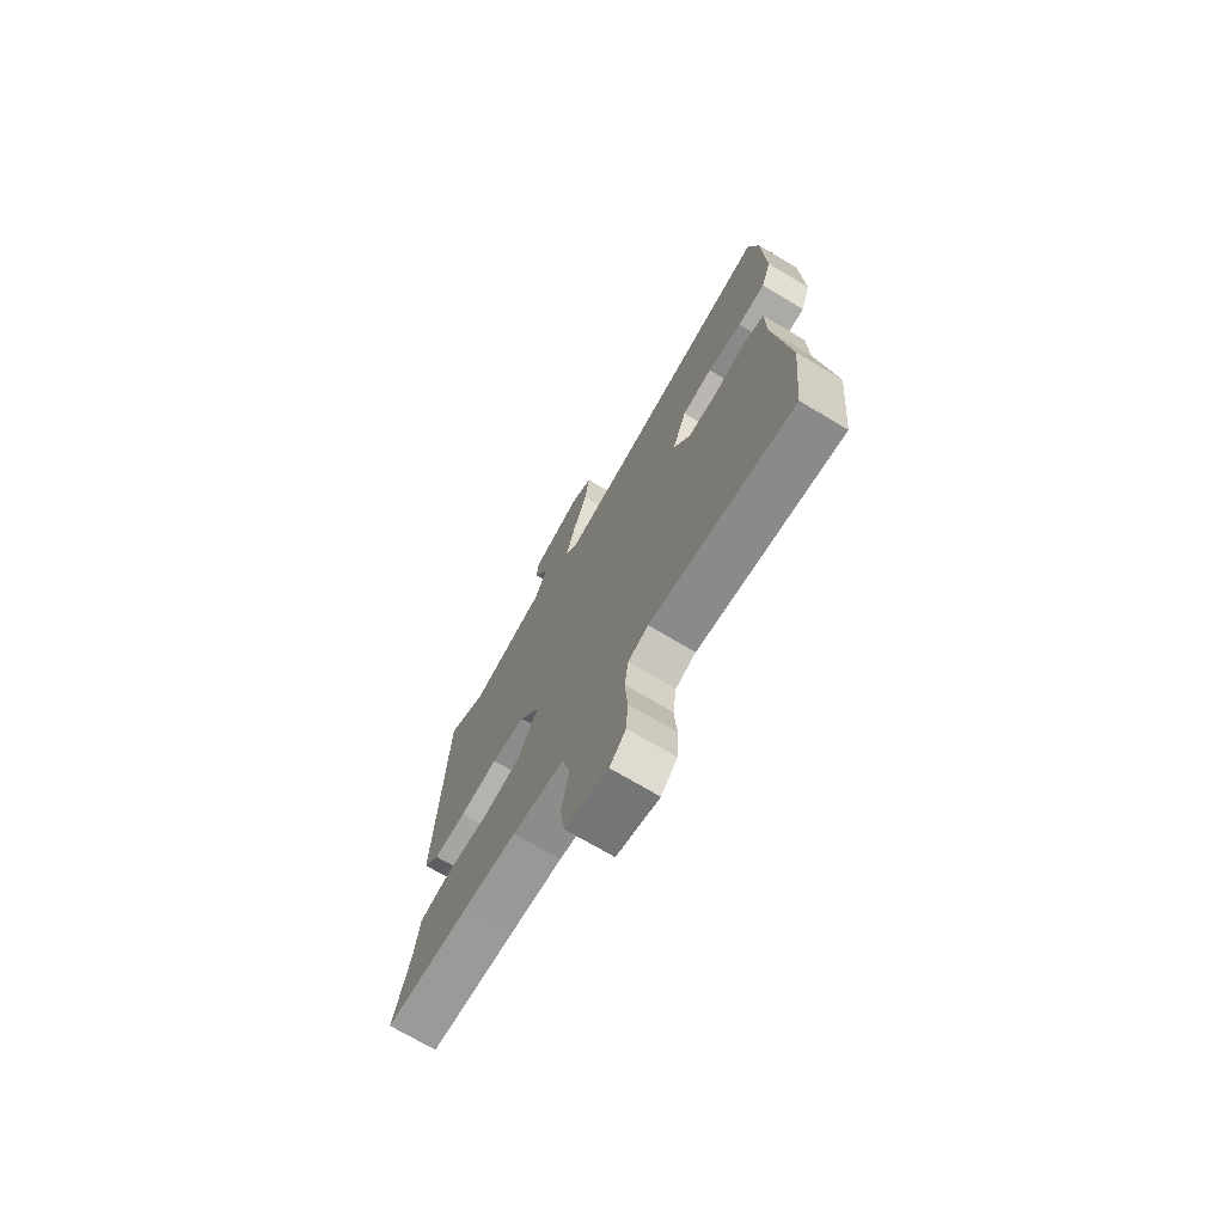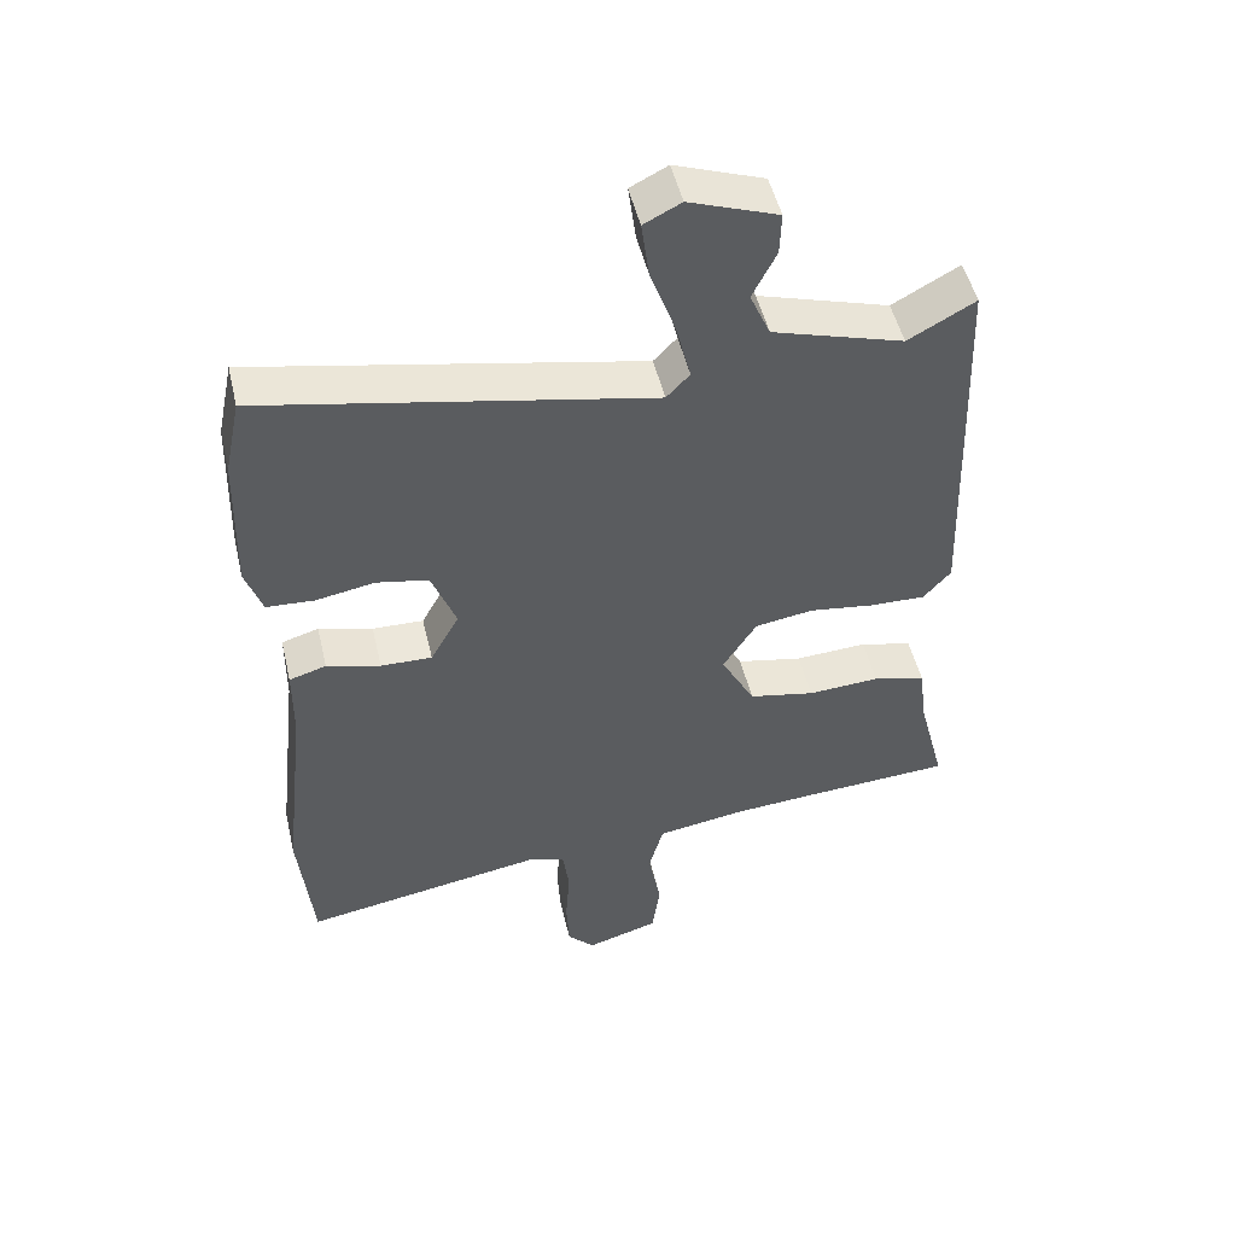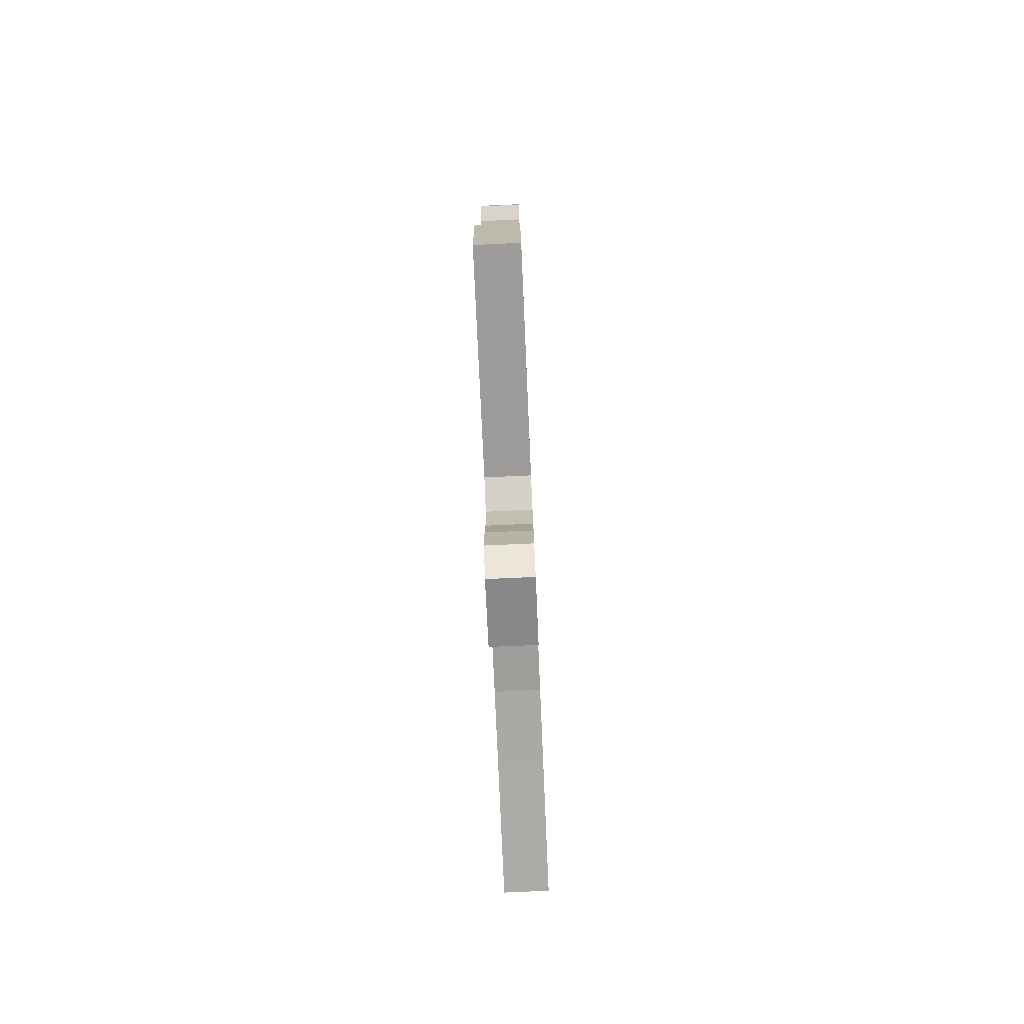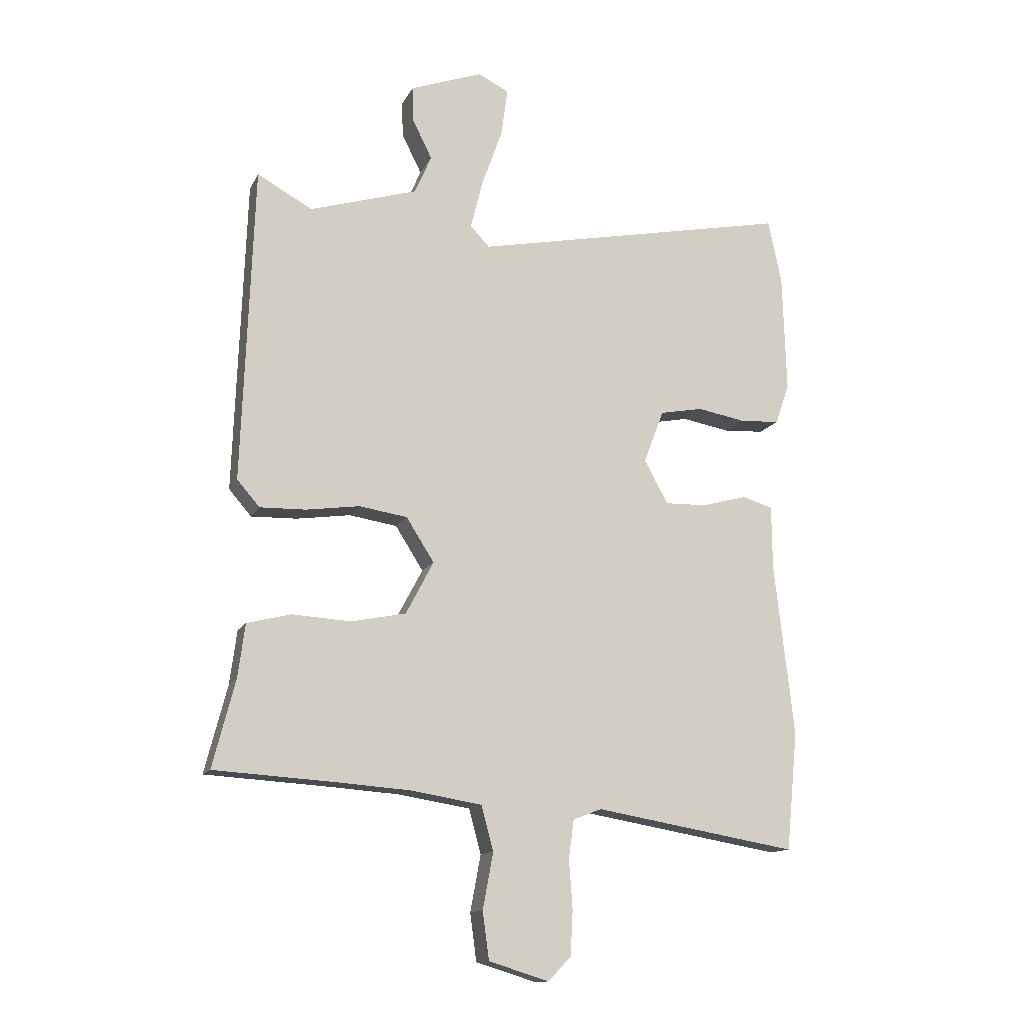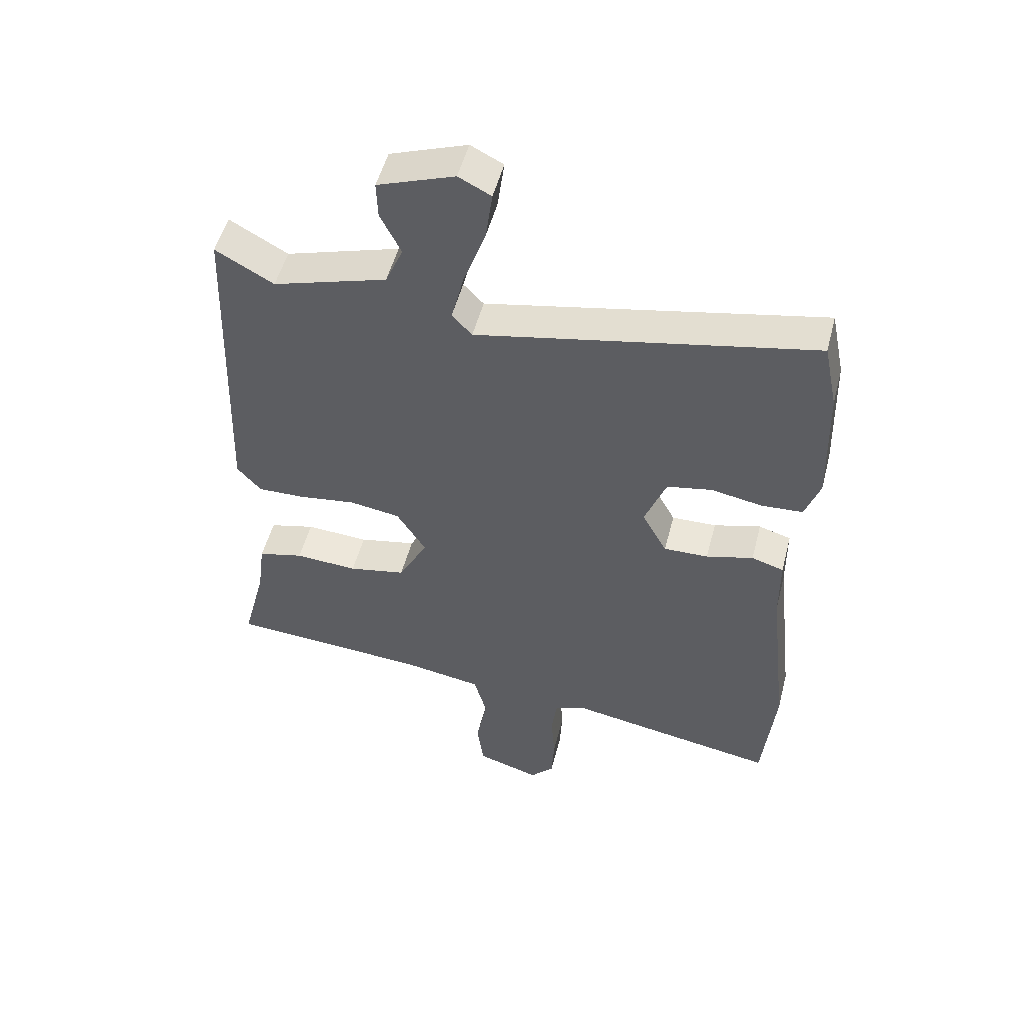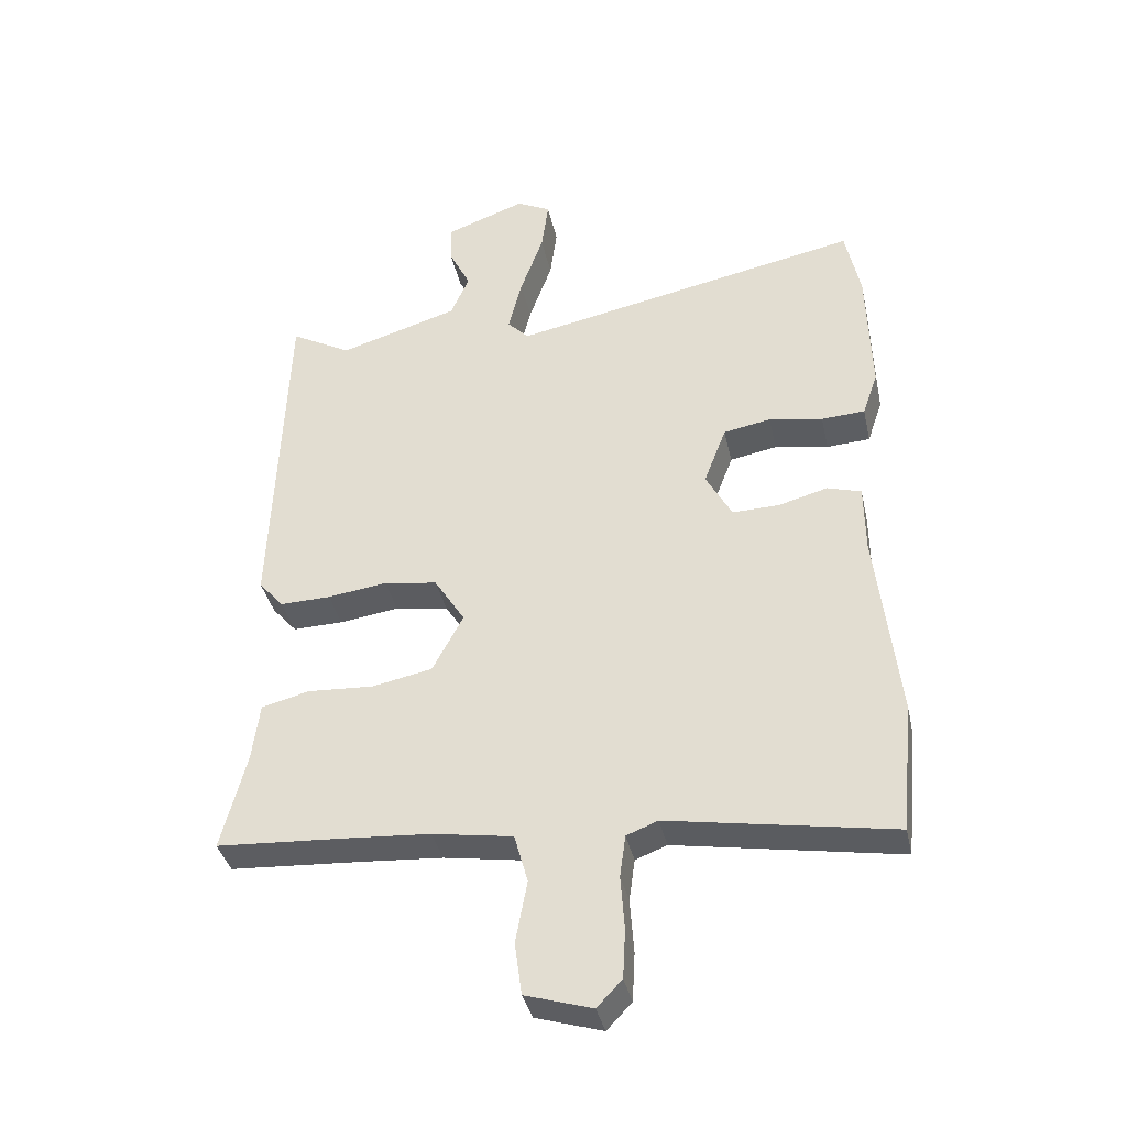
<metadata>
{"format":"obj","ext":"obj","renderer":"f3d","projection":"perspective","resolution":1024,"background":"white","views":[{"elev":-72.6,"azim":59.3,"up":"+Z"},{"elev":50.1,"azim":166.9,"up":"+Z"},{"elev":-79.8,"azim":92.5,"up":"+Z"},{"elev":-13.4,"azim":-18.3,"up":"+Z"},{"elev":51.6,"azim":14.4,"up":"+Z"},{"elev":-37.7,"azim":12.3,"up":"+Z"}]}
</metadata>
<code>
v -0.482 0.07 0.534
v -0.387 0.07 0.481
v -0.2 0.07 0.538
v -0.171 0.07 0.605
v -0.205 0.07 0.673
v -0.207 0.07 0.734
v -0.081 0.07 0.78
v -0.028 0.07 0.753
v -0.039 0.07 0.671
v -0.075 0.07 0.57
v -0.096 0.07 0.485
v -0.063 0.07 0.45
v 0.487 0.07 0.561
v 0.51 0.07 0.45
v 0.516 0.07 0.245
v 0.492 0.07 0.175
v 0.424 0.07 0.171
v 0.34 0.07 0.186
v 0.266 0.07 0.172
v 0.231 0.07 0.08
v 0.272 0.07 0.005
v 0.345 0.07 0.007
v 0.422 0.07 0.028
v 0.475 0.07 0.012
v 0.476 0.07 -0.098
v 0.51 0.07 -0.397
v 0.49 0.07 -0.601
v 0.14 0.07 -0.541
v 0.091 0.07 -0.56
v 0.082 0.07 -0.626
v 0.088 0.07 -0.711
v 0.084 0.07 -0.787
v 0.045 0.07 -0.828
v -0.059 0.07 -0.796
v -0.07 0.07 -0.714
v -0.052 0.07 -0.617
v -0.073 0.07 -0.54
v -0.198 0.07 -0.52
v -0.321 0.07 -0.511
v -0.531 0.07 -0.498
v -0.492 0.07 -0.347
v -0.48 0.07 -0.255
v -0.405 0.07 -0.236
v -0.302 0.07 -0.242
v -0.208 0.07 -0.223
v -0.16 0.07 -0.132
v -0.208 0.07 -0.056
v -0.291 0.07 -0.043
v -0.384 0.07 -0.056
v -0.463 0.07 -0.058
v -0.502 0.07 -0.013
v -0.482 0 0.534
v -0.387 0 0.481
v -0.2 0 0.538
v -0.171 0 0.605
v -0.205 0 0.673
v -0.207 0 0.734
v -0.081 0 0.78
v -0.028 0 0.753
v -0.039 0 0.671
v -0.075 0 0.57
v -0.096 0 0.485
v -0.063 0 0.45
v 0.487 0 0.561
v 0.51 0 0.45
v 0.516 0 0.245
v 0.492 0 0.175
v 0.424 0 0.171
v 0.34 0 0.186
v 0.266 0 0.172
v 0.231 0 0.08
v 0.272 0 0.005
v 0.345 0 0.007
v 0.422 0 0.028
v 0.475 0 0.012
v 0.476 0 -0.098
v 0.51 0 -0.397
v 0.49 0 -0.601
v 0.14 0 -0.541
v 0.091 0 -0.56
v 0.082 0 -0.626
v 0.088 0 -0.711
v 0.084 0 -0.787
v 0.045 0 -0.828
v -0.059 0 -0.796
v -0.07 0 -0.714
v -0.052 0 -0.617
v -0.073 0 -0.54
v -0.198 0 -0.52
v -0.321 0 -0.511
v -0.531 0 -0.498
v -0.492 0 -0.347
v -0.48 0 -0.255
v -0.405 0 -0.236
v -0.302 0 -0.242
v -0.208 0 -0.223
v -0.16 0 -0.132
v -0.208 0 -0.056
v -0.291 0 -0.043
v -0.384 0 -0.056
v -0.463 0 -0.058
v -0.502 0 -0.013
f 48 49 50 51
f 48 51 1 2
f 47 48 2 3
f 46 47 3 4
f 41 42 43 44
f 39 40 41 44
f 38 39 44 45
f 37 38 45 46
f 33 34 35 36
f 30 31 32 33
f 29 30 33 36
f 25 26 27 28
f 25 28 29
f 22 23 24 25
f 21 22 25 29
f 20 21 29 36
f 15 16 17 18
f 15 18 19
f 12 13 14 15
f 12 15 19
f 7 8 9 10
f 7 10 11
f 4 5 6 7
f 4 7 11
f 46 4 11
f 37 46 11 12
f 20 36 37
f 12 19 20 37
f 102 101 100 99
f 53 52 102 99
f 54 53 99 98
f 55 54 98 97
f 95 94 93 92
f 95 92 91 90
f 96 95 90 89
f 97 96 89 88
f 87 86 85 84
f 84 83 82 81
f 87 84 81 80
f 79 78 77 76
f 80 79 76
f 76 75 74 73
f 80 76 73 72
f 87 80 72 71
f 69 68 67 66
f 70 69 66
f 66 65 64 63
f 70 66 63
f 61 60 59 58
f 62 61 58
f 58 57 56 55
f 62 58 55
f 62 55 97
f 63 62 97 88
f 88 87 71
f 88 71 70 63
f 1 52 53 2
f 2 53 54 3
f 3 54 55 4
f 4 55 56 5
f 5 56 57 6
f 6 57 58 7
f 7 58 59 8
f 8 59 60 9
f 9 60 61 10
f 10 61 62 11
f 11 62 63 12
f 12 63 64 13
f 13 64 65 14
f 14 65 66 15
f 15 66 67 16
f 16 67 68 17
f 17 68 69 18
f 18 69 70 19
f 19 70 71 20
f 20 71 72 21
f 21 72 73 22
f 22 73 74 23
f 23 74 75 24
f 24 75 76 25
f 25 76 77 26
f 26 77 78 27
f 27 78 79 28
f 28 79 80 29
f 29 80 81 30
f 30 81 82 31
f 31 82 83 32
f 32 83 84 33
f 33 84 85 34
f 34 85 86 35
f 35 86 87 36
f 36 87 88 37
f 37 88 89 38
f 38 89 90 39
f 39 90 91 40
f 40 91 92 41
f 41 92 93 42
f 42 93 94 43
f 43 94 95 44
f 44 95 96 45
f 45 96 97 46
f 46 97 98 47
f 47 98 99 48
f 48 99 100 49
f 49 100 101 50
f 50 101 102 51
f 51 102 52 1

</code>
